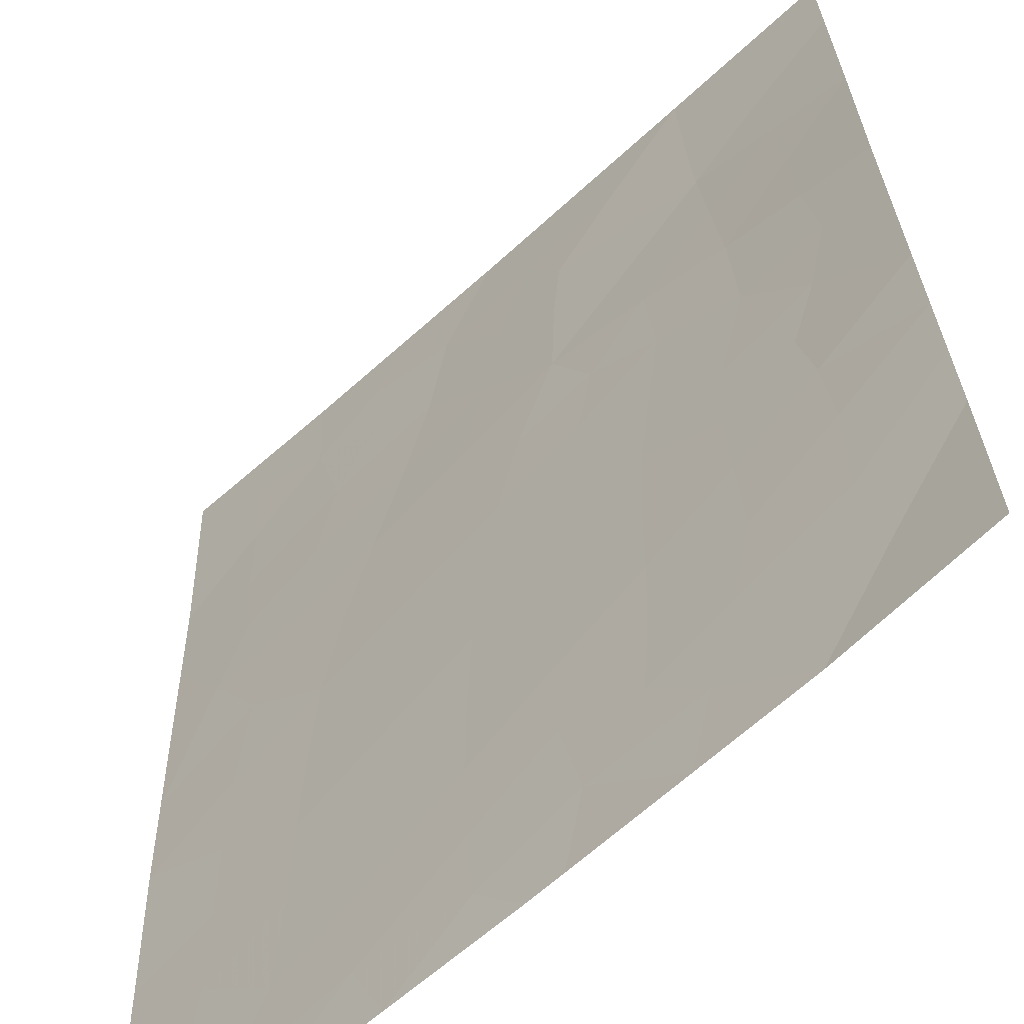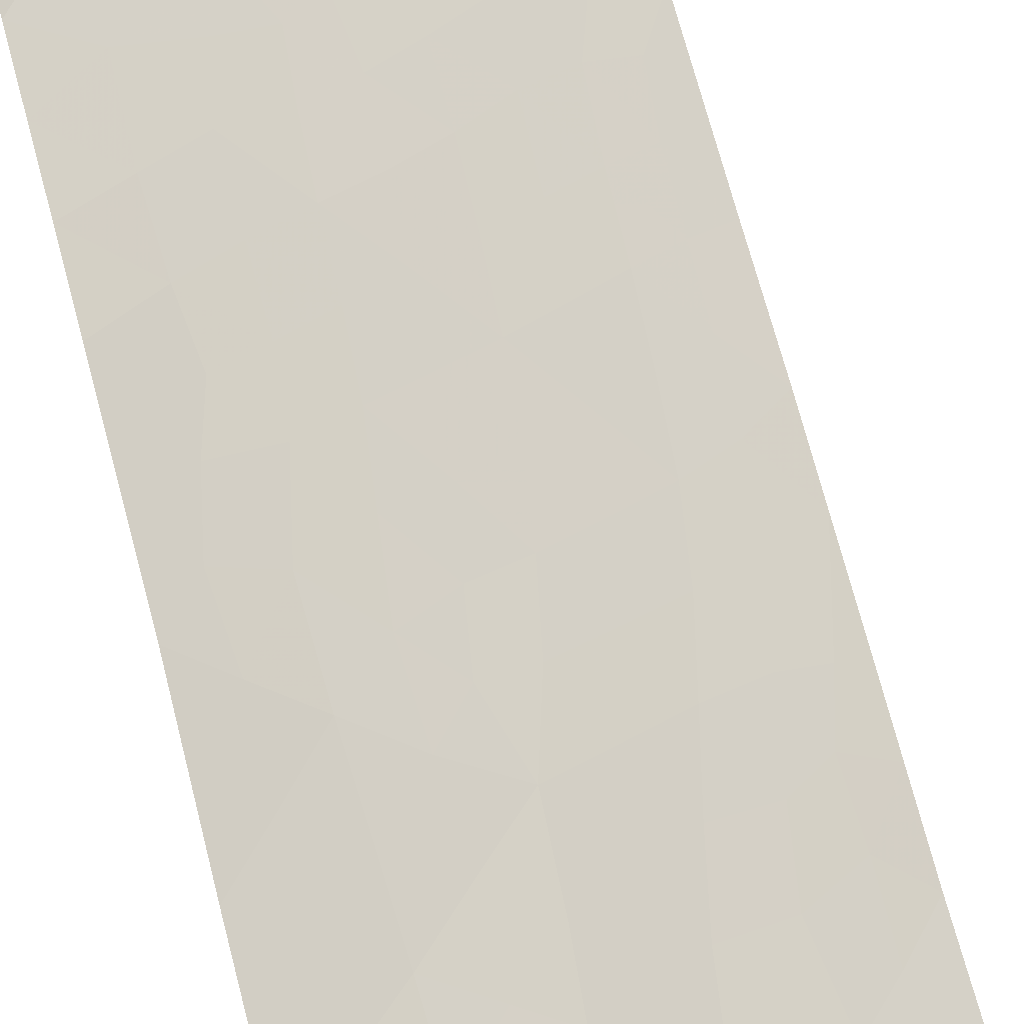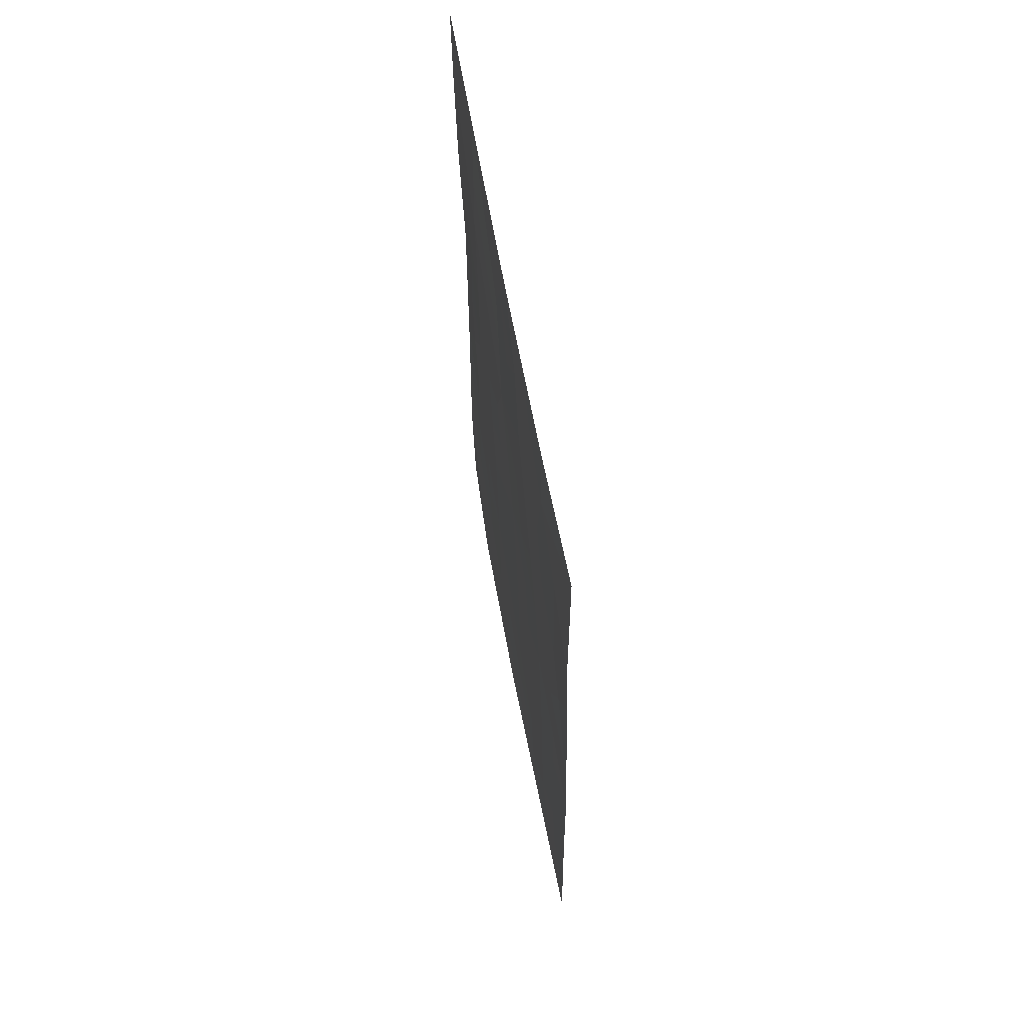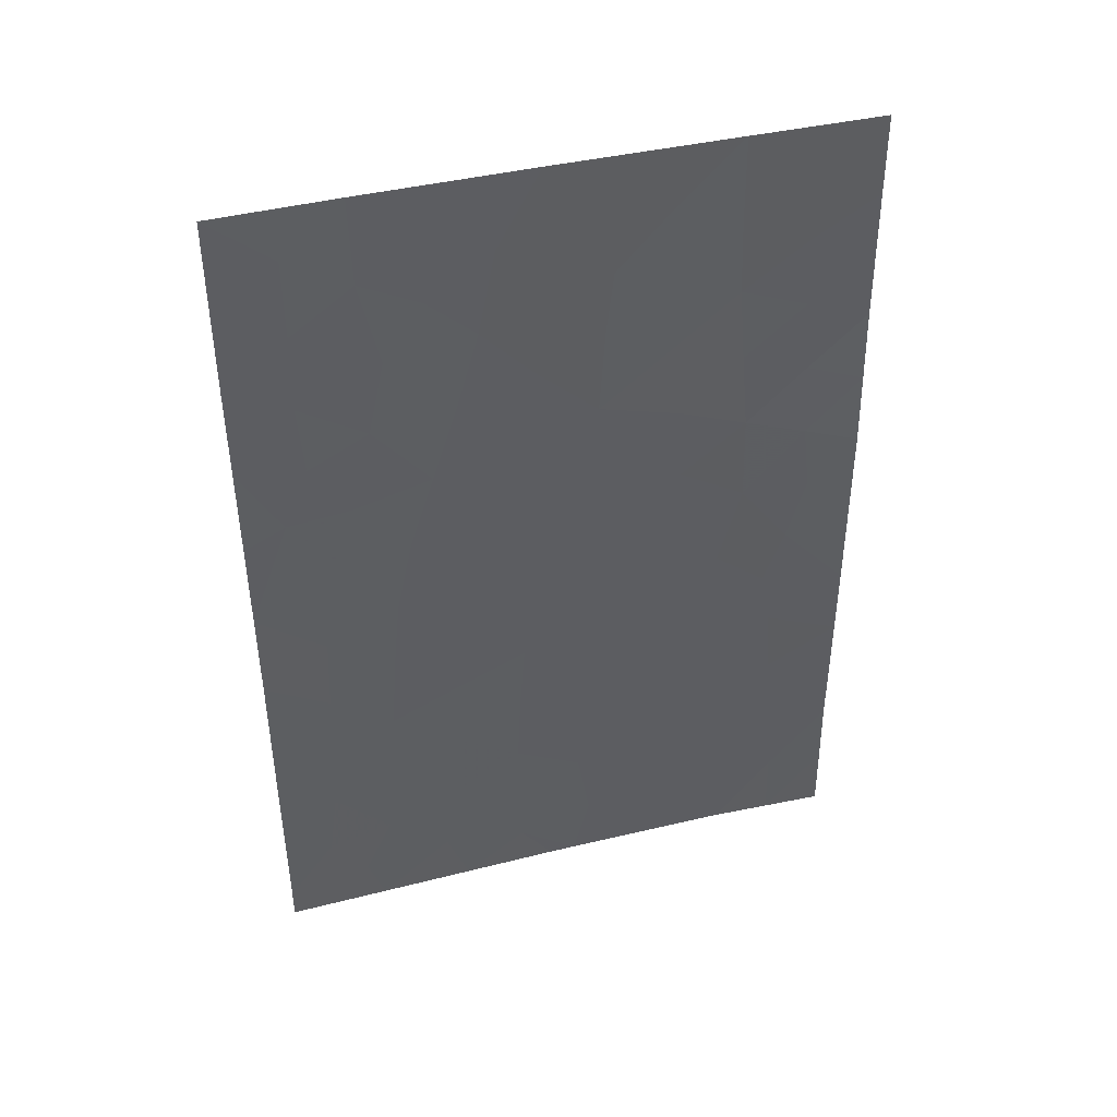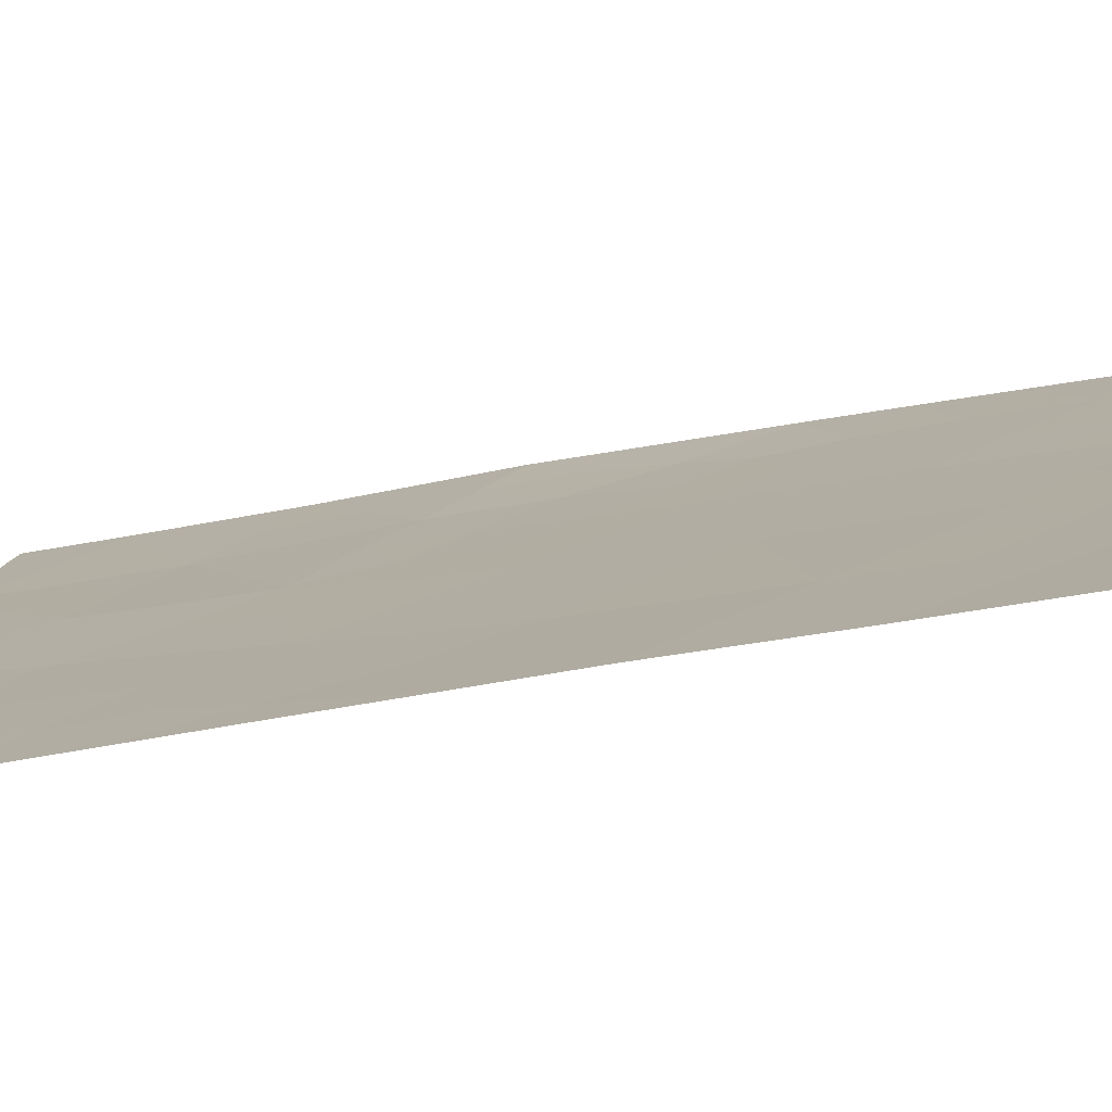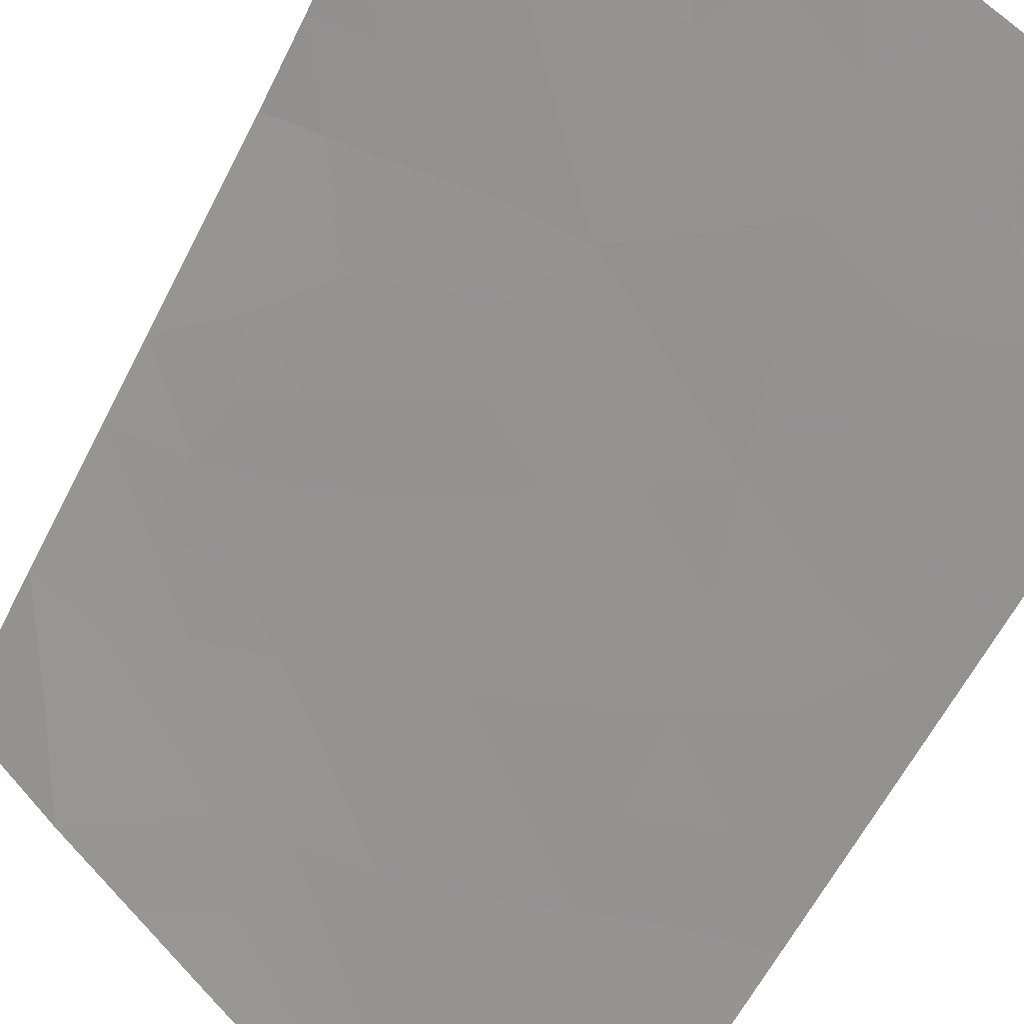
<metadata>
{"format":"obj","ext":"obj","renderer":"f3d","projection":"perspective","resolution":1024,"background":"white","views":[{"elev":25.5,"azim":-1.8,"up":"+Z"},{"elev":72.4,"azim":164.7,"up":"+Z"},{"elev":62.3,"azim":-142.2,"up":"+Y"},{"elev":42.8,"azim":-57.9,"up":"+Y"},{"elev":-29.8,"azim":-73.7,"up":"+Z"},{"elev":-58.4,"azim":153.6,"up":"+Z"}]}
</metadata>
<code>
v -22.14 -48.12 77.06
v -26.78 -44.34 72.81
v -22.14 -46.34 77.06
v -22.89 -45.9 76.35
v -25.82 -40.18 73.57
v -24.15 -44.92 75.19
v -23.9 -42.95 75.38
v -22.08 -38 76.97
v -23.38 -38 75.77
v -22.09 -39.08 76.97
v -26.94 -46.43 72.72
v -28.24 -50 71.63
v -27.2 -50 72.53
v -28.24 -49.57 71.63
v -28.15 -38 71.47
v -26.89 -41.37 72.65
v -23.31 -50 75.97
v -28.22 -47.06 71.6
v -28.19 -42.86 71.54
v -22.1 -40.84 77
v -25.26 -50 74.21
v -24.99 -50 74.45
v -25.2 -38 74.1
v -22.16 -50 77.09
v -28.21 -45.31 71.59
v -25.53 -45.64 73.96
v -26.9 -38 72.57
v -22.14 -45.33 77.06
v -23.27 -42.27 75.96
v -22.14 -42.85 77.06
v -24.36 -48.49 75.03
v -28.16 -40.42 71.48
v -23.35 -40.21 75.8
v -25.63 -47.63 73.9
v -24.24 -46.77 75.14
v -26.34 -42.27 73.17
v -25.27 -43.64 74.16
v -26.89 -39.19 72.6
v -24.58 -39.61 74.71
v -24.73 -41.62 74.61
v -24.89 -46.22 74.54
v -24.83 -45.27 74.59
v -24.21 -45.83 75.15
v -24.58 -43.36 74.77
v -24.03 -43.98 75.27
v -24.72 -44.31 74.67
v -22.73 -38 76.37
v -22.73 -38.62 76.37
v -27.72 -50 72.08
v -22.86 -46.87 76.4
v -24.15 -50 75.21
v -23.96 -49.15 75.38
v -22.1 -39.96 76.99
v -22.71 -40.55 76.42
v -22.72 -39.59 76.39
v -22.73 -49.03 76.51
v -22.15 -49.06 77.07
v -22.73 -50 76.53
v -26.24 -46.03 73.33
v -26.87 -45.41 72.76
v -26.15 -45.01 73.39
v -26.34 -38.73 73.09
v -25.64 -39.03 73.71
v -26.3 -39.59 73.13
v -24.94 -47.17 74.51
v -25.59 -46.63 73.92
v -24.43 -42.51 74.89
v -23.94 -41.92 75.33
v -22.14 -47.23 77.06
v -27.52 -38.69 72.04
v -27.53 -38 72.02
v -22.14 -44.09 77.06
v -22.77 -44.37 76.44
v -22.59 -43.49 76.61
v -22.67 -42.57 76.54
v -23.37 -39.18 75.78
v -27.14 -42.53 72.46
v -26.6 -43.3 72.95
v -26.01 -43.98 73.5
v -25.81 -42.97 73.66
v -24.29 -38 74.93
v -24.08 -38.91 75.15
v -24.84 -38.89 74.45
v -27.64 -47.79 72.12
v -27.6 -46.78 72.14
v -26.99 -47.46 72.69
v -25.64 -48.59 73.9
v -26.35 -48.15 73.26
v -26.23 -50 73.37
v -26.46 -49.21 73.17
v -23.25 -43.47 75.98
v -22.98 -45.12 76.25
v -22.12 -41.85 77.03
v -22.68 -41.54 76.48
v -23.31 -41.22 75.88
v -24.01 -40.9 75.23
v -28.22 -46.19 71.59
v -27.57 -45.82 72.16
v -23.49 -44.57 75.78
v -25.42 -44.63 74.04
v -28.17 -41.64 71.51
v -27.54 -40.82 72.05
v -27.5 -41.77 72.12
v -28.2 -44.08 71.56
v -27.53 -44.77 72.17
v -27.08 -48.55 72.62
v -27.37 -49.36 72.38
v -28.23 -48.32 71.61
v -23.56 -46.35 75.75
v -23.57 -45.45 75.73
v -28.15 -39.21 71.48
v -27.52 -39.77 72.05
v -26.06 -41.21 73.38
v -24.83 -49.12 74.61
v -24.96 -48.11 74.49
v -23.28 -48.88 76
v -23.71 -48.25 75.62
v -26.29 -47.06 73.3
v -24.29 -47.69 75.09
v -25.06 -42.67 74.33
v -26.71 -40.35 72.79
v -26.05 -38 73.33
v -24.02 -39.88 75.21
v -24.66 -40.48 74.65
v -25.15 -39.85 74.18
v -25.32 -40.89 74.04
v -25.56 -41.95 73.87
v -22.88 -48 76.38
v -25.6 -49.4 73.92
v -23.54 -47.36 75.78
v -27.77 -42.6 71.9
v -27.74 -48.72 72.05
v -27.4 -43.57 72.25
f 41 42 43
f 44 45 46
f 9 47 48
f 13 49 107
f 51 114 52
f 53 54 55
f 56 57 58
f 59 60 61
f 62 63 64
f 65 66 41
f 28 3 4
f 67 68 7
f 69 128 50
f 70 15 71
f 72 73 74
f 91 75 74
f 48 55 76
f 79 78 80
f 81 82 83
f 84 85 86
f 89 13 90
f 93 75 94
f 95 54 94
f 68 96 95
f 97 98 85
f 99 45 91
f 79 100 61
f 101 102 103
f 104 133 105
f 108 84 132
f 109 43 110
f 99 92 110
f 111 70 112
f 121 113 16
f 87 115 114
f 52 117 116
f 130 109 50
f 98 105 60
f 118 59 66
f 118 88 86
f 46 42 100
f 16 77 103
f 65 119 115
f 130 117 119
f 44 120 67
f 112 121 102
f 23 63 122
f 82 76 123
f 124 123 96
f 83 125 63
f 125 124 126
f 127 113 126
f 120 80 127
f 35 41 43
f 41 26 42
f 43 42 6
f 37 44 46
f 44 7 45
f 46 45 6
f 47 8 48
f 10 48 8
f 49 12 14
f 14 132 107
f 50 4 3
f 17 51 52
f 51 22 114
f 10 53 55
f 53 20 54
f 55 54 33
f 17 56 58
f 56 1 57
f 58 57 24
f 26 59 61
f 59 11 60
f 61 60 2
f 38 62 64
f 62 122 63
f 64 63 5
f 35 65 41
f 65 34 66
f 41 66 26
f 67 40 68
f 7 68 29
f 3 69 50
f 69 1 128
f 38 70 27
f 71 27 70
f 30 72 74
f 72 28 73
f 73 91 74
f 91 29 75
f 74 75 30
f 9 48 76
f 48 10 55
f 76 55 33
f 78 77 36
f 37 79 80
f 79 2 78
f 80 78 36
f 23 81 83
f 81 9 82
f 83 82 39
f 106 84 86
f 84 18 85
f 86 85 11
f 34 87 88
f 21 89 129
f 90 129 89
f 29 91 7
f 28 92 73
f 92 28 4
f 20 93 94
f 93 30 75
f 94 75 29
f 29 95 94
f 95 33 54
f 94 54 20
f 29 68 95
f 68 40 96
f 95 96 33
f 18 97 85
f 97 25 98
f 85 98 11
f 73 99 91
f 99 6 45
f 91 45 7
f 2 79 61
f 79 37 100
f 61 100 26
f 19 101 131
f 101 32 102
f 103 102 16
f 25 104 105
f 104 19 131
f 108 132 14
f 108 18 84
f 4 109 110
f 109 35 43
f 110 43 6
f 6 99 110
f 99 73 92
f 110 92 4
f 32 111 112
f 111 15 70
f 112 70 38
f 121 5 113
f 16 113 36
f 129 22 21
f 87 34 115
f 114 115 31
f 1 56 128
f 56 17 116
f 17 52 116
f 52 31 117
f 116 117 128
f 130 35 109
f 50 109 4
f 11 98 60
f 98 25 105
f 60 105 2
f 34 118 66
f 118 11 59
f 66 59 26
f 11 118 86
f 118 34 88
f 86 88 106
f 106 90 107
f 37 46 100
f 46 6 42
f 100 42 26
f 16 36 77
f 34 65 115
f 65 35 119
f 115 119 31
f 35 130 119
f 119 117 31
f 7 44 67
f 44 37 120
f 67 120 40
f 32 112 102
f 112 38 121
f 102 121 16
f 5 121 64
f 64 121 38
f 38 27 62
f 39 82 123
f 82 9 76
f 123 76 33
f 40 124 96
f 124 39 123
f 96 123 33
f 23 83 63
f 83 39 125
f 63 125 5
f 5 125 126
f 125 39 124
f 126 124 40
f 40 127 126
f 127 36 113
f 126 113 5
f 40 120 127
f 120 37 80
f 127 80 36
f 106 88 90
f 90 87 129
f 122 62 27
f 22 129 114
f 128 130 50
f 52 114 31
f 128 56 116
f 88 87 90
f 130 128 117
f 129 87 114
f 133 131 77
f 131 101 103
f 103 77 131
f 132 84 106
f 14 107 49
f 107 132 106
f 107 90 13
f 133 104 131
f 133 77 78
f 2 133 78
f 105 133 2

</code>
